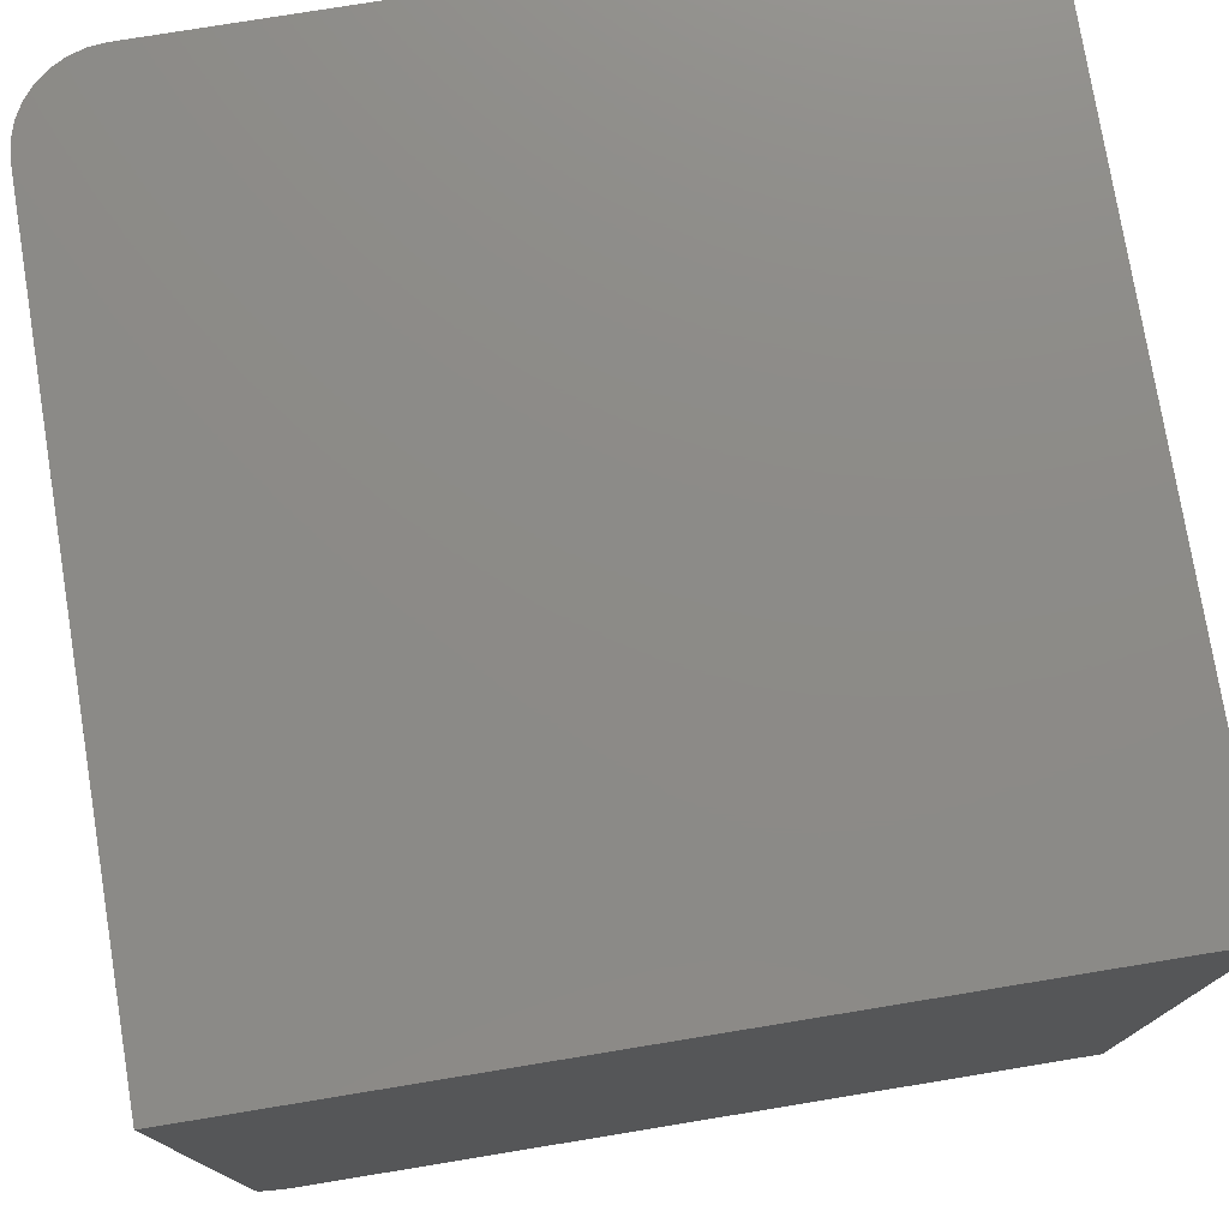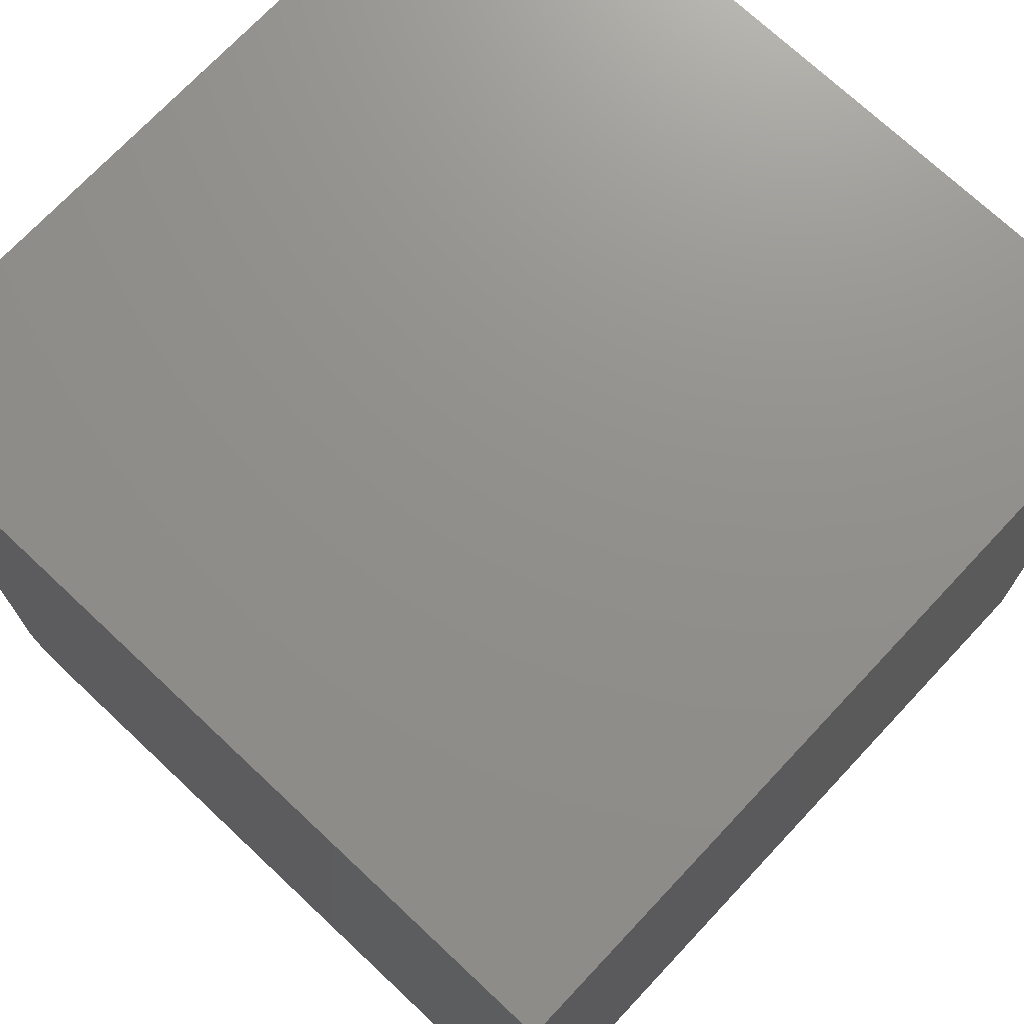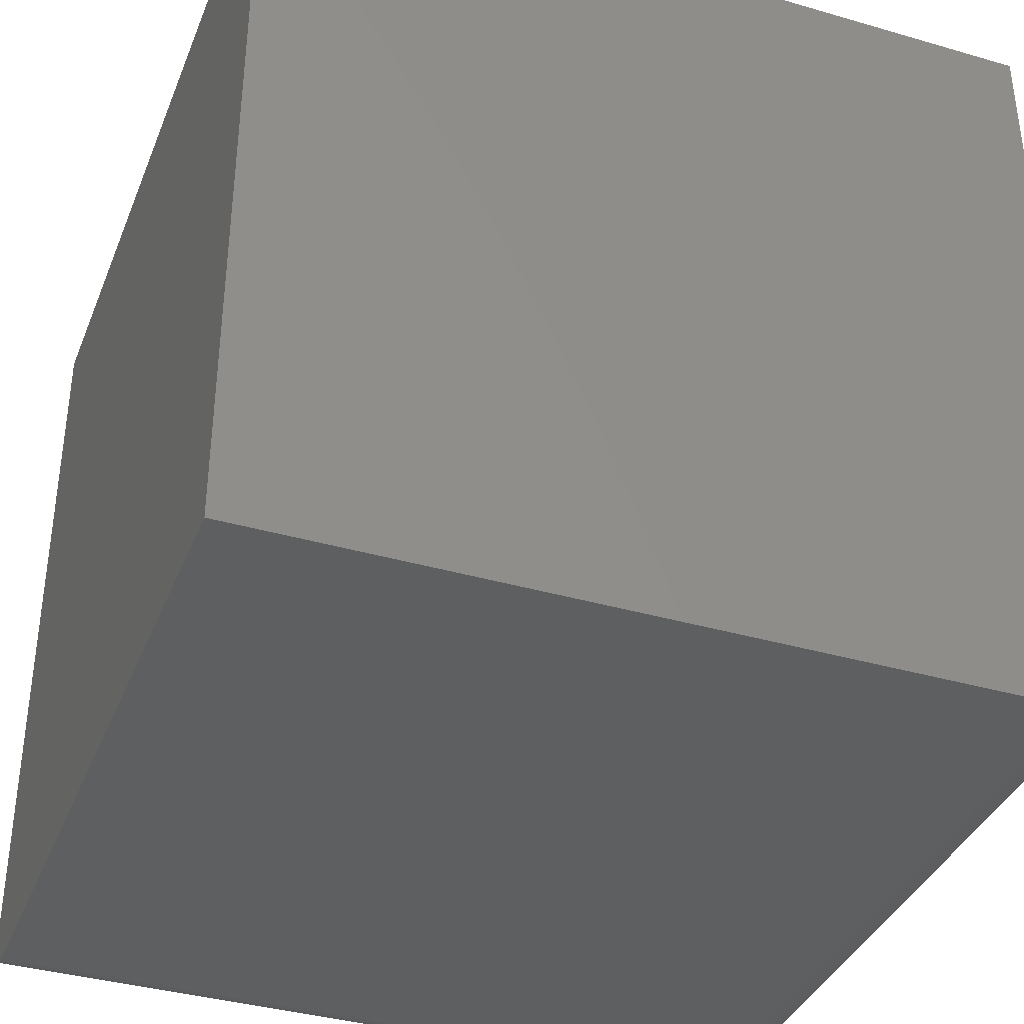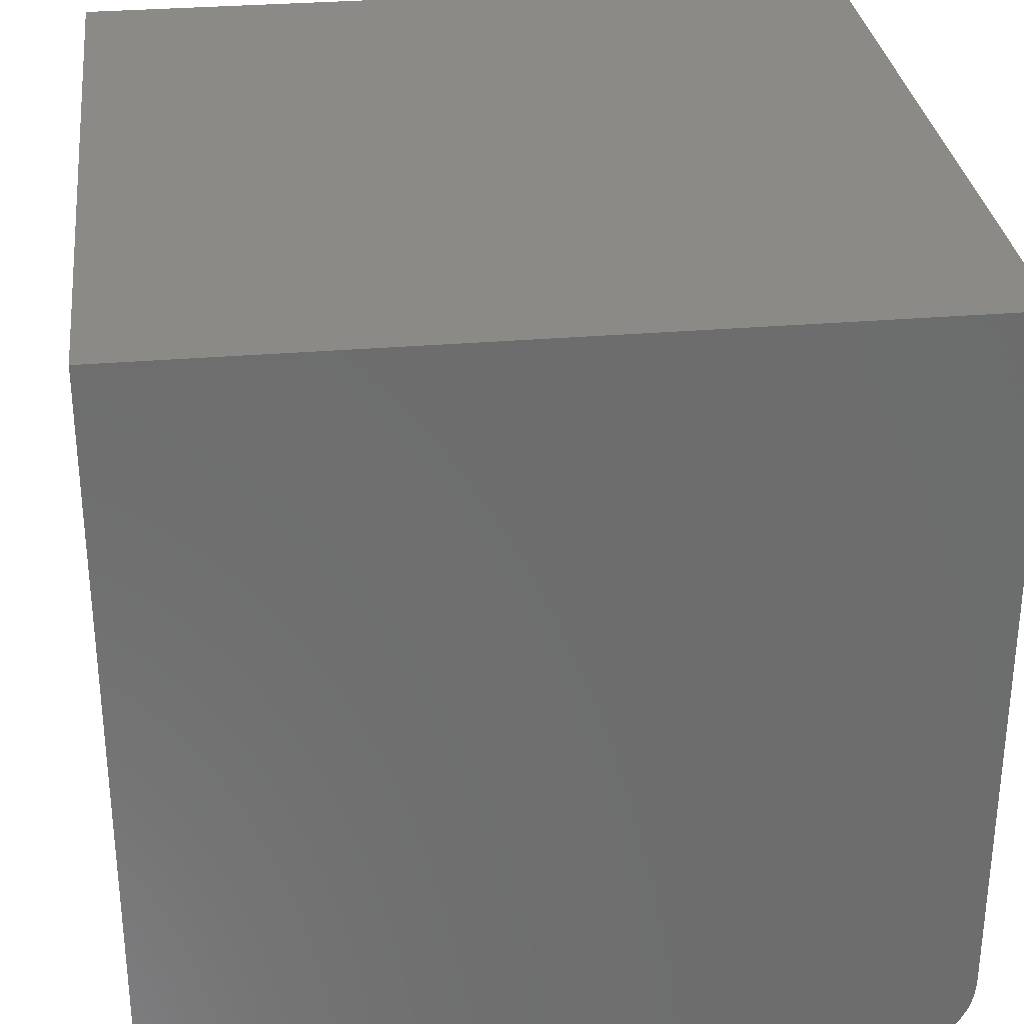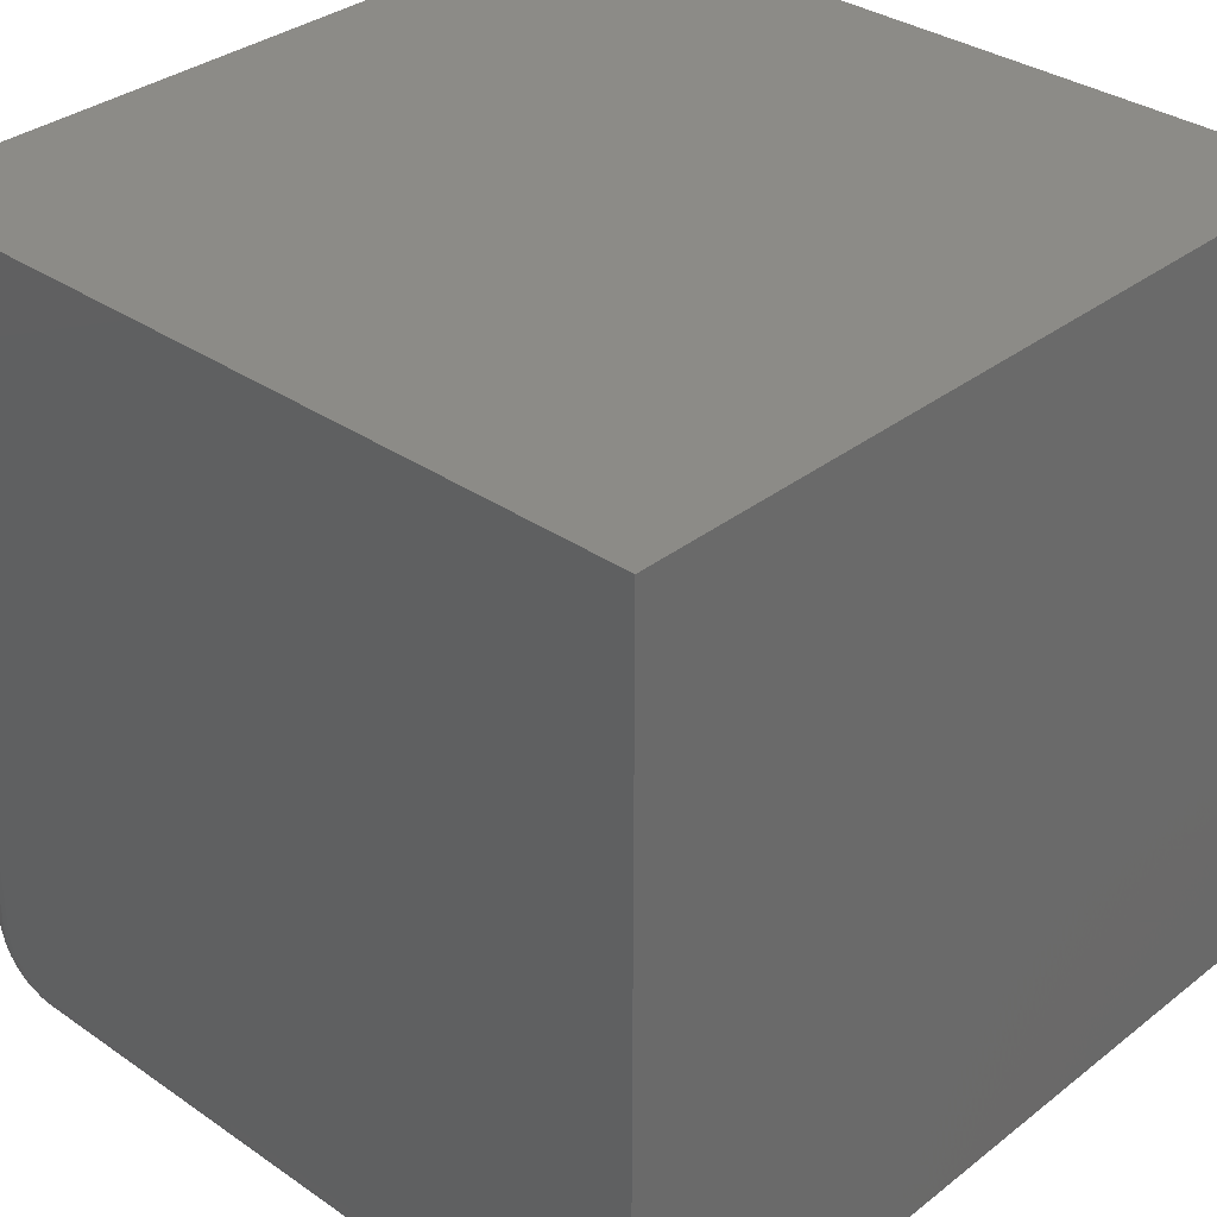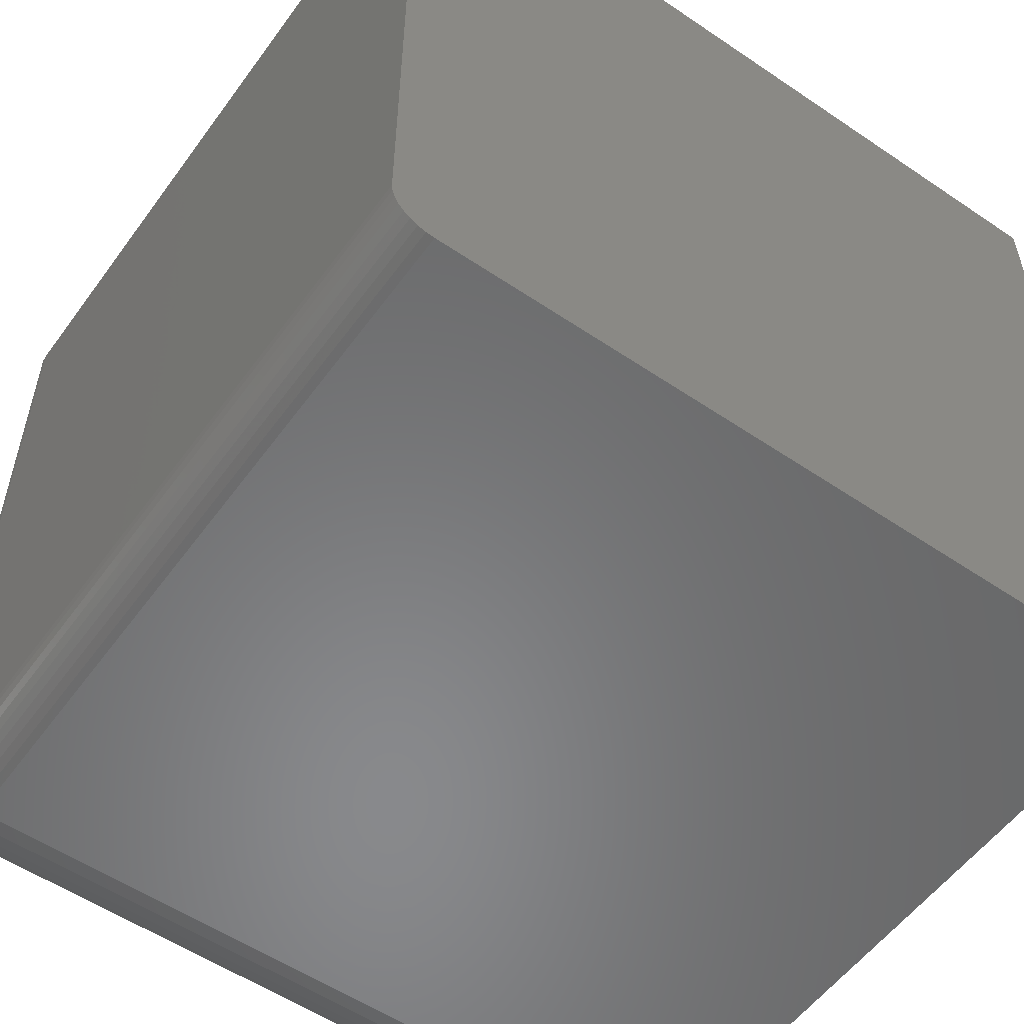
<metadata>
{"format":"stl","ext":"stl","renderer":"f3d","projection":"perspective","resolution":1024,"background":"white","views":[{"elev":76.6,"azim":-9.3,"up":"+Y"},{"elev":72.5,"azim":43.2,"up":"+Z"},{"elev":-37.5,"azim":69.6,"up":"+Y"},{"elev":30.8,"azim":173.1,"up":"+Z"},{"elev":33.5,"azim":43.3,"up":"+Z"},{"elev":-55.3,"azim":54.5,"up":"+Z"}]}
</metadata>
<code>
# stl→obj: 112 verts, 220 faces
v -0.6875 0.7344 0
v -0.6875 0.1641 0
v -0.6997 0.7344 0.001201
v -0.6997 0.1641 0.001201
v -0.7114 0.7344 0.004758
v -0.7114 0.1641 0.004758
v -0.7222 0.7344 0.01053
v -0.7222 0.1641 0.01053
v -0.7317 0.7344 0.01831
v -0.7317 0.1641 0.01831
v -0.7395 0.7344 0.02778
v -0.7395 0.1641 0.02778
v -0.7452 0.7344 0.03858
v -0.7452 0.1641 0.03858
v -0.7488 0.7344 0.05031
v -0.7488 0.1641 0.05031
v -0.75 0.7344 0.0625
v -0.75 0.1641 0.0625
v -0.1484 0.1641 0
v -0.1484 0.7344 0
v -0.75 0.7344 0.6016
v -0.75 0.1641 0.6016
v -0.7049 0.1328 0.03652
v -0.7164 0.1328 0.05054
v -0.7135 0.1328 0.04514
v -0.7096 0.1328 0.0404
v -0.1484 0.1328 0.6016
v -0.7188 0.1328 0.6016
v -0.7188 0.1328 0.0625
v -0.7181 0.1328 0.0564
v -0.1484 0.1328 0.03125
v -0.6995 0.1328 0.03363
v -0.6936 0.1328 0.03185
v -0.6875 0.1328 0.03125
v -0.7361 0.1381 0.6016
v -0.7476 0.1521 0.6016
v -0.7447 0.1467 0.6016
v -0.7408 0.142 0.6016
v -0.1484 0.7344 0.6016
v -0.7494 0.158 0.6016
v -0.7307 0.1352 0.6016
v -0.7248 0.1334 0.6016
v -0.1484 0.1467 0.005267
v -0.1484 0.1352 0.01929
v -0.1484 0.1381 0.01389
v -0.1484 0.142 0.009153
v -0.1484 0.1334 0.02515
v -0.1484 0.1521 0.002379
v -0.1484 0.158 0.0006005
v -0.6875 0.158 0.0006005
v -0.6875 0.1521 0.002379
v -0.6875 0.1467 0.005267
v -0.6875 0.142 0.009153
v -0.6875 0.1381 0.01389
v -0.6875 0.1352 0.01929
v -0.6875 0.1334 0.02515
v -0.7248 0.1334 0.0625
v -0.7307 0.1352 0.0625
v -0.7361 0.1381 0.0625
v -0.7408 0.142 0.0625
v -0.7447 0.1467 0.0625
v -0.7476 0.1521 0.0625
v -0.7494 0.158 0.0625
v -0.6948 0.1334 0.02587
v -0.6959 0.1352 0.02012
v -0.697 0.1381 0.01482
v -0.6979 0.142 0.01018
v -0.6987 0.1467 0.006366
v -0.6992 0.1521 0.003534
v -0.6996 0.158 0.00179
v -0.7241 0.1334 0.05521
v -0.7299 0.1352 0.05407
v -0.7352 0.1381 0.05302
v -0.7398 0.142 0.05209
v -0.7436 0.1467 0.05133
v -0.7465 0.1521 0.05077
v -0.7482 0.158 0.05042
v -0.722 0.1334 0.04821
v -0.7274 0.1352 0.04596
v -0.7324 0.1381 0.0439
v -0.7368 0.142 0.04208
v -0.7404 0.1467 0.0406
v -0.743 0.1521 0.03949
v -0.7447 0.158 0.03881
v -0.7186 0.1334 0.04175
v -0.7234 0.1352 0.03849
v -0.7279 0.1381 0.03549
v -0.7319 0.142 0.03286
v -0.7351 0.1467 0.0307
v -0.7375 0.1521 0.0291
v -0.739 0.158 0.02811
v -0.7139 0.1334 0.03609
v -0.7181 0.1352 0.03195
v -0.7219 0.1381 0.02813
v -0.7252 0.142 0.02478
v -0.728 0.1467 0.02203
v -0.73 0.1521 0.01999
v -0.7313 0.158 0.01873
v -0.7082 0.1334 0.03145
v -0.7115 0.1352 0.02657
v -0.7145 0.1381 0.02208
v -0.7171 0.142 0.01814
v -0.7193 0.1467 0.01491
v -0.7209 0.1521 0.01251
v -0.7219 0.158 0.01103
v -0.7018 0.1334 0.028
v -0.704 0.1352 0.02258
v -0.7061 0.1381 0.01759
v -0.7079 0.142 0.01321
v -0.7094 0.1467 0.009623
v -0.7105 0.1521 0.006955
v -0.7112 0.158 0.005312
f 1 2 3
f 3 2 4
f 3 4 5
f 5 4 6
f 5 6 7
f 7 6 8
f 7 8 9
f 9 8 10
f 9 10 11
f 11 10 12
f 11 12 13
f 13 12 14
f 13 14 15
f 15 14 16
f 15 16 17
f 17 16 18
f 2 1 19
f 19 1 20
f 17 18 21
f 21 18 22
f 23 24 25
f 23 25 26
f 27 28 29
f 27 29 30
f 27 30 31
f 30 24 23
f 30 23 32
f 30 32 33
f 30 33 34
f 30 34 31
f 35 36 37
f 35 37 38
f 39 21 22
f 39 22 40
f 39 40 27
f 40 36 35
f 40 35 41
f 40 41 42
f 40 42 28
f 40 28 27
f 43 44 45
f 43 45 46
f 39 27 31
f 39 31 47
f 39 47 20
f 47 44 43
f 47 43 48
f 47 48 49
f 47 49 19
f 47 19 20
f 2 19 50
f 50 19 49
f 50 49 51
f 51 49 48
f 51 48 52
f 52 48 43
f 52 43 53
f 53 43 46
f 53 46 54
f 54 46 45
f 54 45 55
f 55 45 44
f 55 44 56
f 56 44 47
f 56 47 34
f 34 47 31
f 29 28 57
f 57 28 42
f 57 42 58
f 58 42 41
f 58 41 59
f 59 41 35
f 59 35 60
f 60 35 38
f 60 38 61
f 61 38 37
f 61 37 62
f 62 37 36
f 62 36 63
f 63 36 40
f 63 40 18
f 18 40 22
f 34 33 56
f 56 33 64
f 56 64 55
f 55 64 65
f 55 65 54
f 54 65 66
f 54 66 53
f 53 66 67
f 53 67 52
f 52 67 68
f 52 68 51
f 51 68 69
f 51 69 50
f 50 69 70
f 50 70 2
f 2 70 4
f 30 29 71
f 71 29 57
f 71 57 72
f 72 57 58
f 72 58 73
f 73 58 59
f 73 59 74
f 74 59 60
f 74 60 75
f 75 60 61
f 75 61 76
f 76 61 62
f 76 62 77
f 77 62 63
f 77 63 16
f 16 63 18
f 24 30 78
f 78 30 71
f 78 71 79
f 79 71 72
f 79 72 80
f 80 72 73
f 80 73 81
f 81 73 74
f 81 74 82
f 82 74 75
f 82 75 83
f 83 75 76
f 83 76 84
f 84 76 77
f 84 77 14
f 14 77 16
f 25 24 85
f 85 24 78
f 85 78 86
f 86 78 79
f 86 79 87
f 87 79 80
f 87 80 88
f 88 80 81
f 88 81 89
f 89 81 82
f 89 82 90
f 90 82 83
f 90 83 91
f 91 83 84
f 91 84 12
f 12 84 14
f 26 25 92
f 92 25 85
f 92 85 93
f 93 85 86
f 93 86 94
f 94 86 87
f 94 87 95
f 95 87 88
f 95 88 96
f 96 88 89
f 96 89 97
f 97 89 90
f 97 90 98
f 98 90 91
f 98 91 10
f 10 91 12
f 23 26 99
f 99 26 92
f 99 92 100
f 100 92 93
f 100 93 101
f 101 93 94
f 101 94 102
f 102 94 95
f 102 95 103
f 103 95 96
f 103 96 104
f 104 96 97
f 104 97 105
f 105 97 98
f 105 98 8
f 8 98 10
f 32 23 106
f 106 23 99
f 106 99 107
f 107 99 100
f 107 100 108
f 108 100 101
f 108 101 109
f 109 101 102
f 109 102 110
f 110 102 103
f 110 103 111
f 111 103 104
f 111 104 112
f 112 104 105
f 112 105 6
f 6 105 8
f 33 32 64
f 64 32 106
f 64 106 65
f 65 106 107
f 65 107 66
f 66 107 108
f 66 108 67
f 67 108 109
f 67 109 68
f 68 109 110
f 68 110 69
f 69 110 111
f 69 111 70
f 70 111 112
f 70 112 4
f 4 112 6
f 1 3 20
f 17 21 39
f 17 39 20
f 17 20 3
f 17 3 5
f 17 5 7
f 17 7 9
f 17 9 11
f 17 11 13
f 17 13 15

</code>
